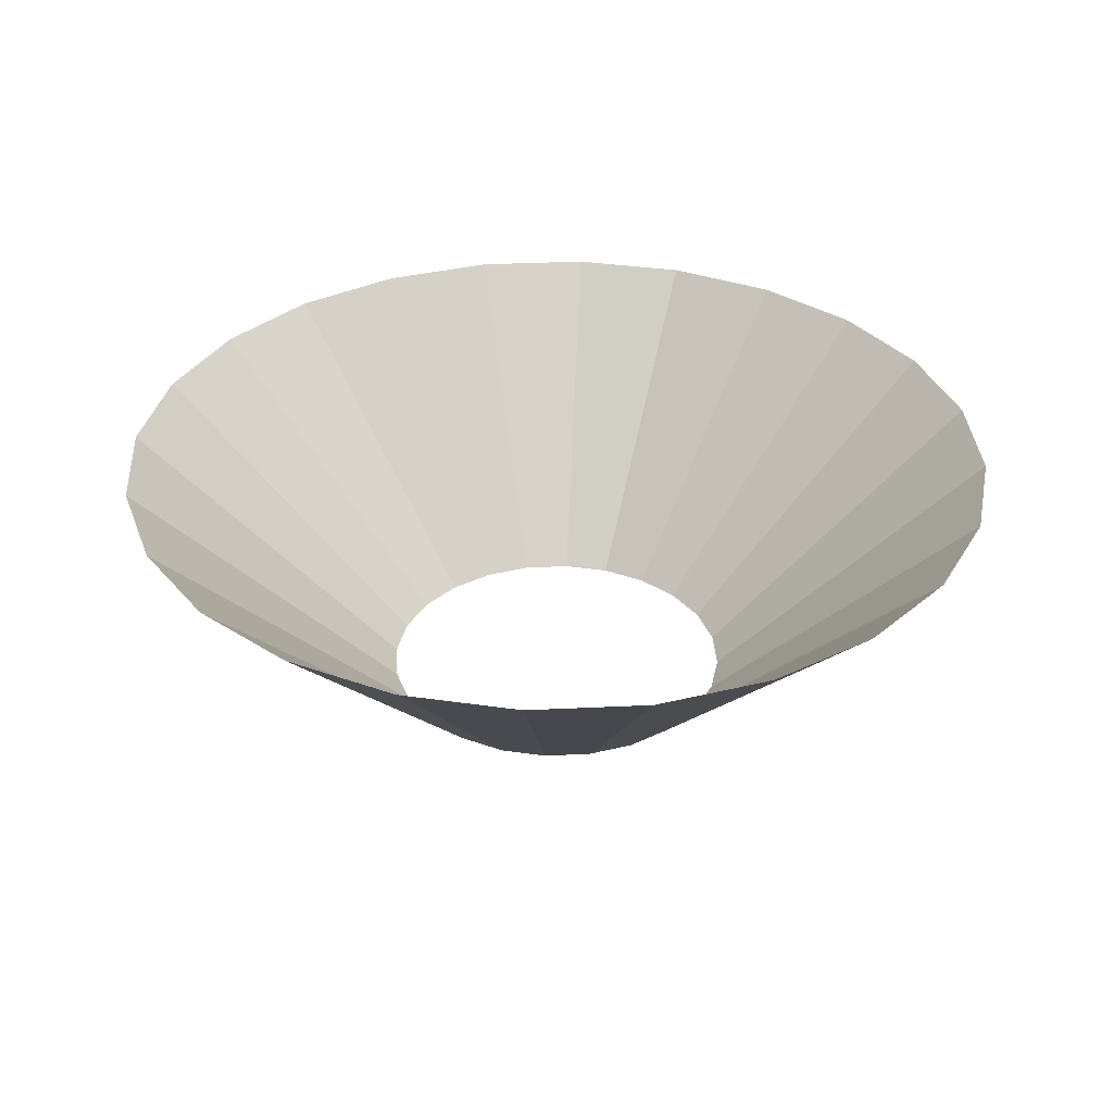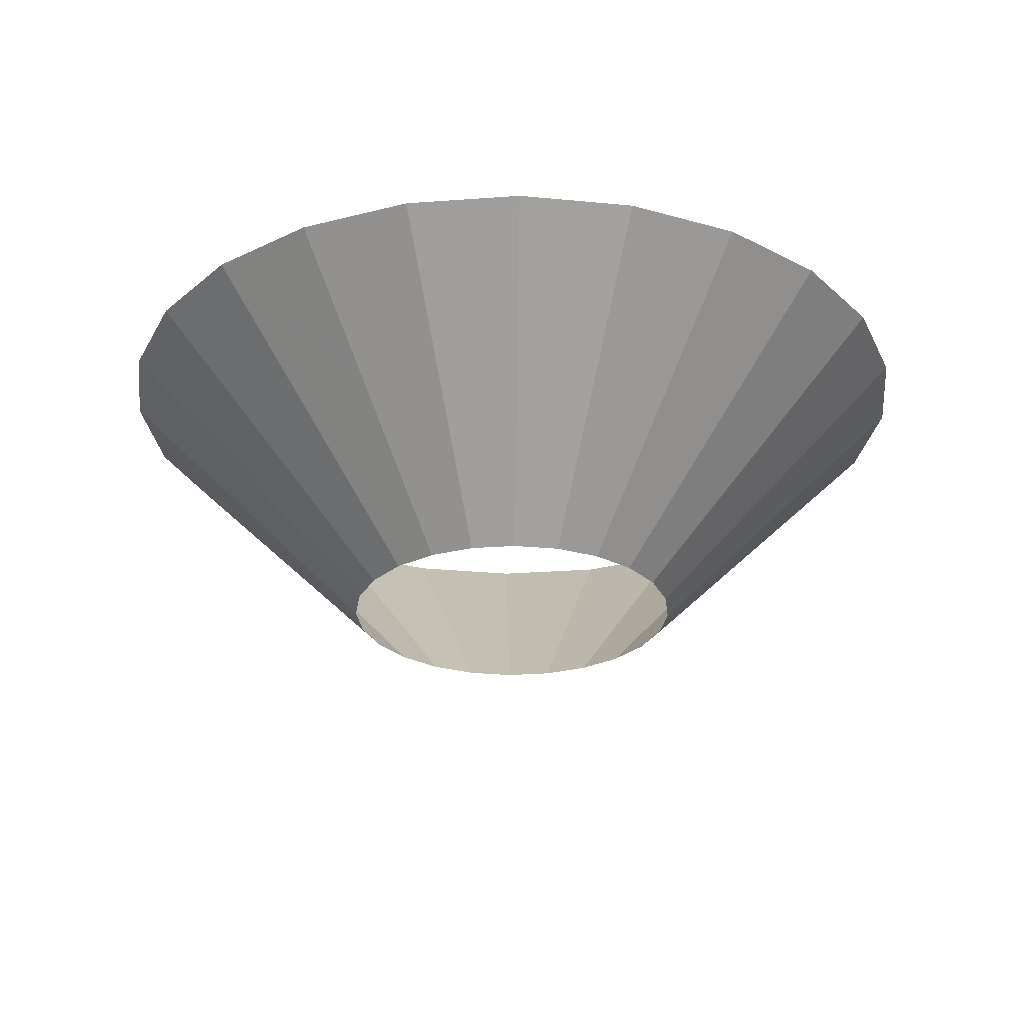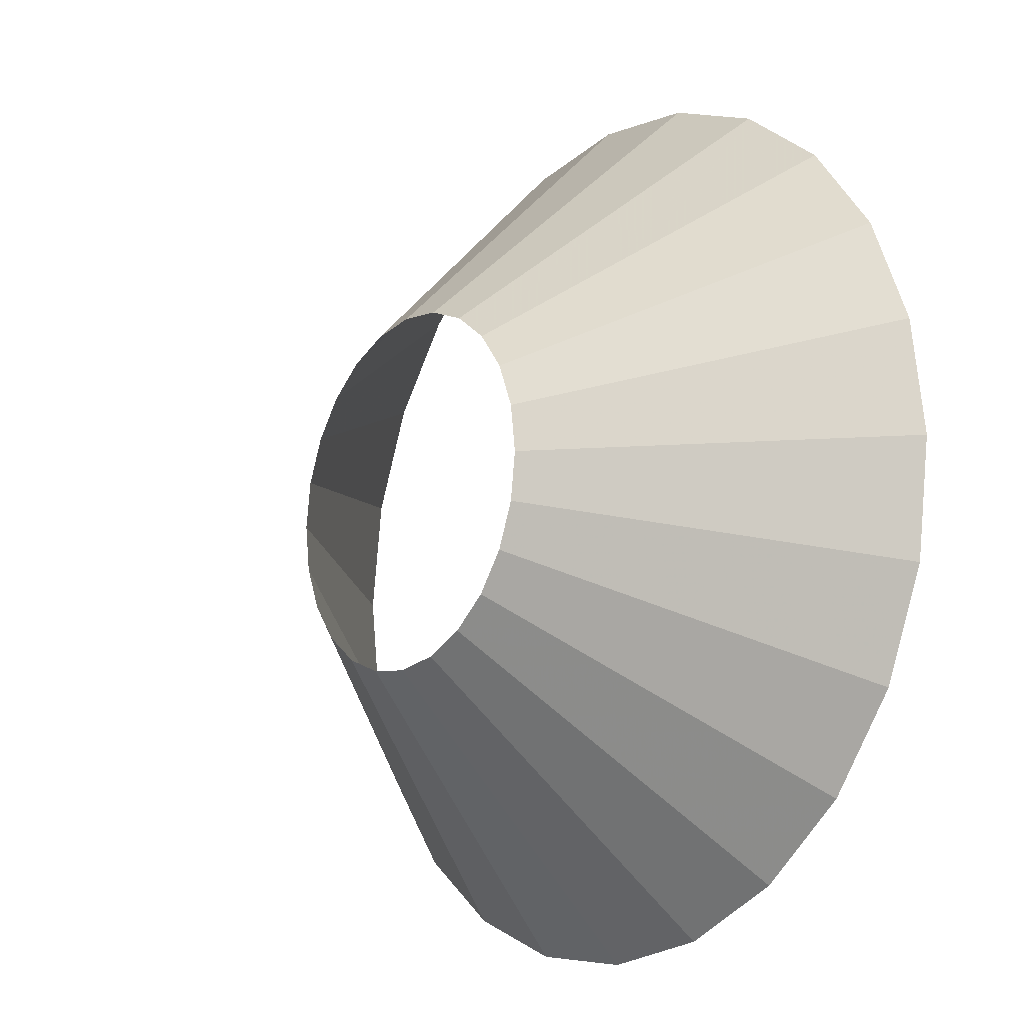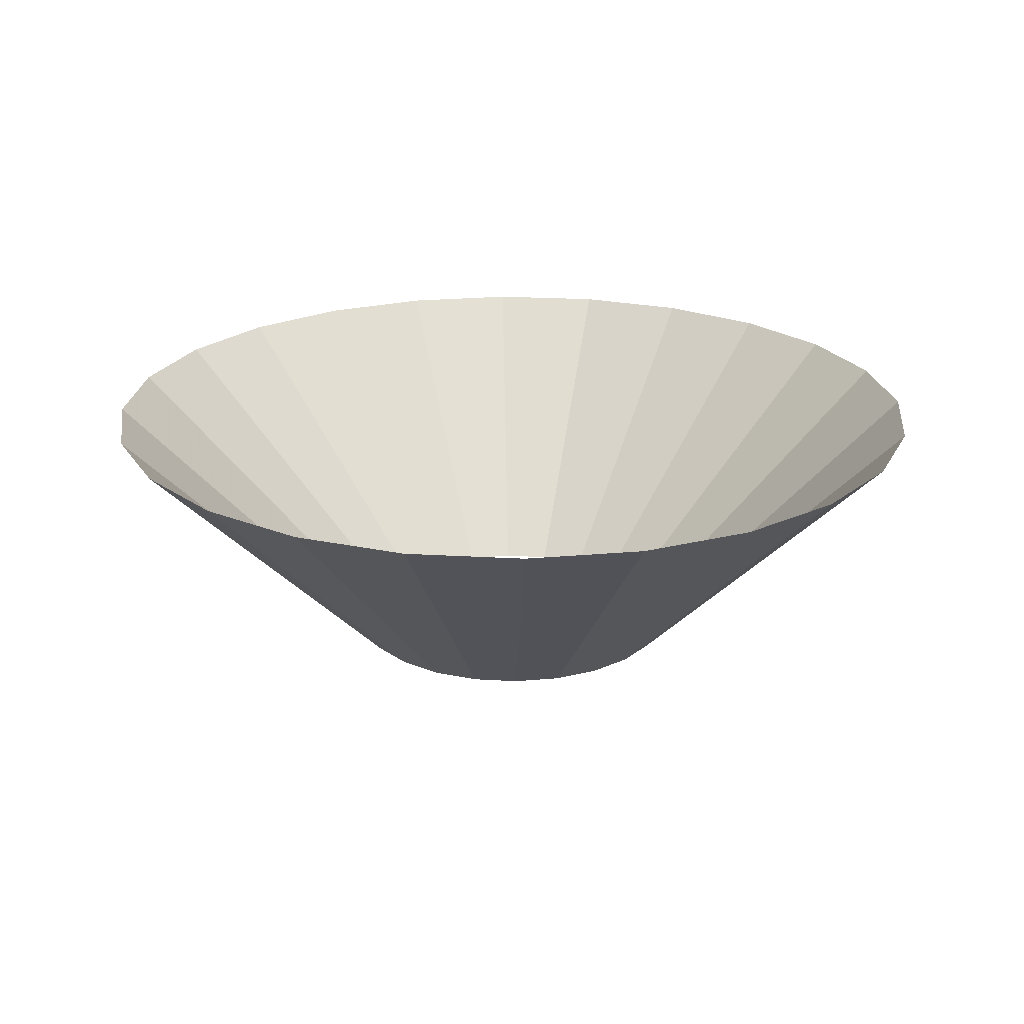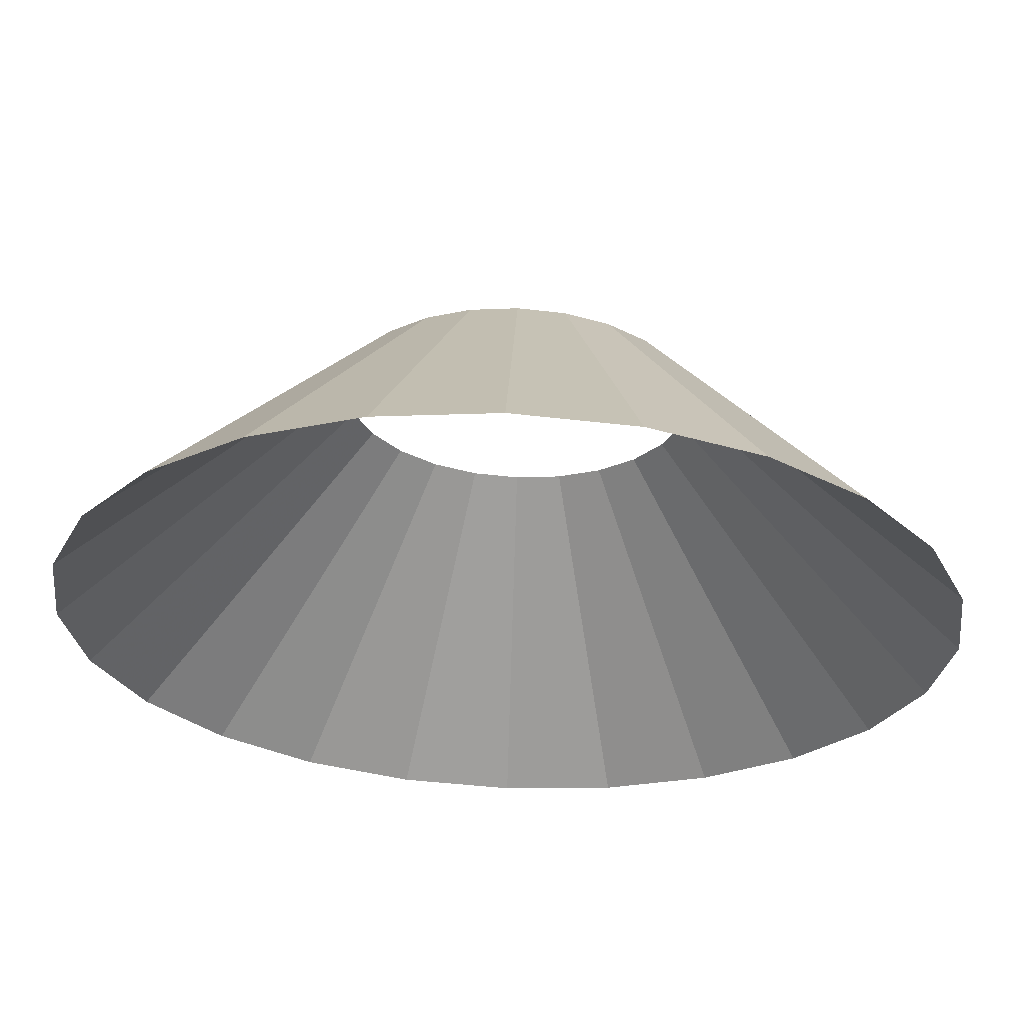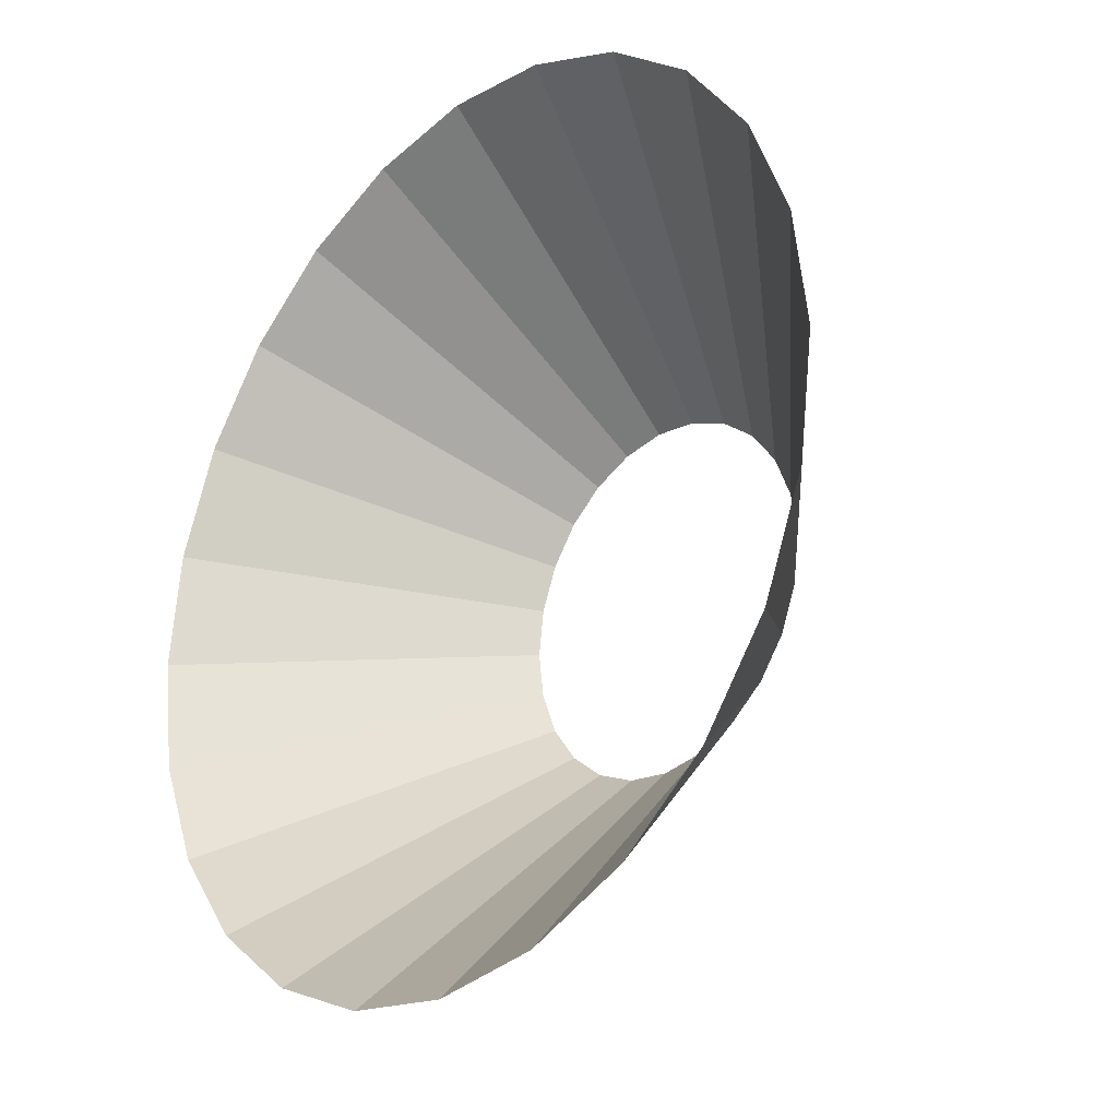
<metadata>
{"format":"obj","ext":"obj","renderer":"f3d","projection":"perspective","resolution":1024,"background":"white","views":[{"elev":33.6,"azim":78.8,"up":"+Z"},{"elev":-27.1,"azim":-151.0,"up":"+Z"},{"elev":-14.7,"azim":-127.2,"up":"+Y"},{"elev":22.0,"azim":-121.6,"up":"+Z"},{"elev":63.4,"azim":2.4,"up":"+Y"},{"elev":-25.8,"azim":48.4,"up":"+Y"}]}
</metadata>
<code>
g Cylinder001
v 1.607e-08 0.6469 0.2736
v -3.764e-08 0.3696 0
v -0.09565 0.357 0
v -0.1674 0.6249 0.2736
v 6.978e-08 0.9243 0.5472
v -0.1848 0.3201 0
v -0.2392 0.8928 0.5472
v -0.3235 0.5602 0.2736
v -0.2613 0.2613 0
v -0.4621 0.8004 0.5472
v -0.4574 0.4574 0.2736
v -0.3201 0.1848 0
v -0.6535 0.6535 0.5472
v -0.5602 0.3235 0.2736
v -0.357 0.09565 0
v -0.8004 0.4621 0.5472
v -0.6249 0.1674 0.2736
v -0.3696 1.596e-07 0
v -0.8928 0.2392 0.5472
v -0.6469 2.597e-07 0.2736
v -0.357 -0.09565 0
v -0.9243 3.599e-07 0.5472
v -0.6249 -0.1674 0.2736
v -0.3201 -0.1848 0
v -0.8928 -0.2392 0.5472
v -0.5602 -0.3235 0.2736
v -0.2613 -0.2613 0
v -0.8004 -0.4621 0.5472
v -0.4574 -0.4574 0.2736
v -0.1848 -0.3201 0
v -0.6535 -0.6535 0.5472
v -0.3235 -0.5602 0.2736
v -0.09565 -0.357 0
v -0.4621 -0.8004 0.5472
v -0.1674 -0.6249 0.2736
v -2.374e-07 -0.3696 0
v -0.2392 -0.8928 0.5472
v -3.335e-07 -0.6469 0.2736
v 0.09565 -0.357 0
v -4.297e-07 -0.9243 0.5472
v 0.1674 -0.6249 0.2736
v 0.1848 -0.3201 0
v 0.2392 -0.8928 0.5472
v 0.3235 -0.5602 0.2736
v 0.2613 -0.2613 0
v 0.4621 -0.8004 0.5472
v 0.4574 -0.4574 0.2736
v 0.3201 -0.1848 0
v 0.6535 -0.6535 0.5472
v 0.5602 -0.3235 0.2736
v 0.357 -0.09565 0
v 0.8004 -0.4621 0.5472
v 0.6249 -0.1674 0.2736
v 0.3696 1.564e-08 0
v 0.8928 -0.2392 0.5472
v 0.6469 7.818e-09 0.2736
v 0.357 0.09565 0
v 0.9243 0 0.5472
v 0.6249 0.1674 0.2736
v 0.3201 0.1848 0
v 0.8928 0.2392 0.5472
v 0.5602 0.3235 0.2736
v 0.2613 0.2613 0
v 0.8004 0.4621 0.5472
v 0.4574 0.4574 0.2736
v 0.1848 0.3201 0
v 0.6535 0.6535 0.5472
v 0.3235 0.5602 0.2736
v 0.09565 0.357 0
v 0.4621 0.8004 0.5472
v 0.1674 0.6249 0.2736
v -3.764e-08 0.3696 0
v 0.2392 0.8928 0.5472
v 1.607e-08 0.6469 0.2736
v 6.978e-08 0.9243 0.5472
g Cylinder001_0
f 3 2 1
f 4 3 1
f 4 1 5
f 6 3 4
f 7 4 5
f 8 6 4
f 8 4 7
f 9 6 8
f 10 8 7
f 11 9 8
f 11 8 10
f 12 9 11
f 13 11 10
f 14 12 11
f 14 11 13
f 15 12 14
f 16 14 13
f 17 15 14
f 17 14 16
f 18 15 17
f 19 17 16
f 20 18 17
f 20 17 19
f 21 18 20
f 22 20 19
f 23 21 20
f 23 20 22
f 24 21 23
f 25 23 22
f 26 24 23
f 26 23 25
f 27 24 26
f 28 26 25
f 29 27 26
f 29 26 28
f 30 27 29
f 31 29 28
f 32 30 29
f 32 29 31
f 33 30 32
f 34 32 31
f 35 33 32
f 35 32 34
f 36 33 35
f 37 35 34
f 38 36 35
f 38 35 37
f 39 36 38
f 40 38 37
f 41 39 38
f 41 38 40
f 42 39 41
f 43 41 40
f 44 42 41
f 44 41 43
f 45 42 44
f 46 44 43
f 47 45 44
f 47 44 46
f 48 45 47
f 49 47 46
f 50 48 47
f 50 47 49
f 51 48 50
f 52 50 49
f 53 51 50
f 53 50 52
f 54 51 53
f 55 53 52
f 56 54 53
f 56 53 55
f 57 54 56
f 58 56 55
f 59 57 56
f 59 56 58
f 60 57 59
f 61 59 58
f 62 60 59
f 62 59 61
f 63 60 62
f 64 62 61
f 65 63 62
f 65 62 64
f 66 63 65
f 67 65 64
f 68 66 65
f 68 65 67
f 69 66 68
f 70 68 67
f 71 69 68
f 71 68 70
f 72 69 71
f 73 71 70
f 74 72 71
f 74 71 73
f 75 74 73

</code>
